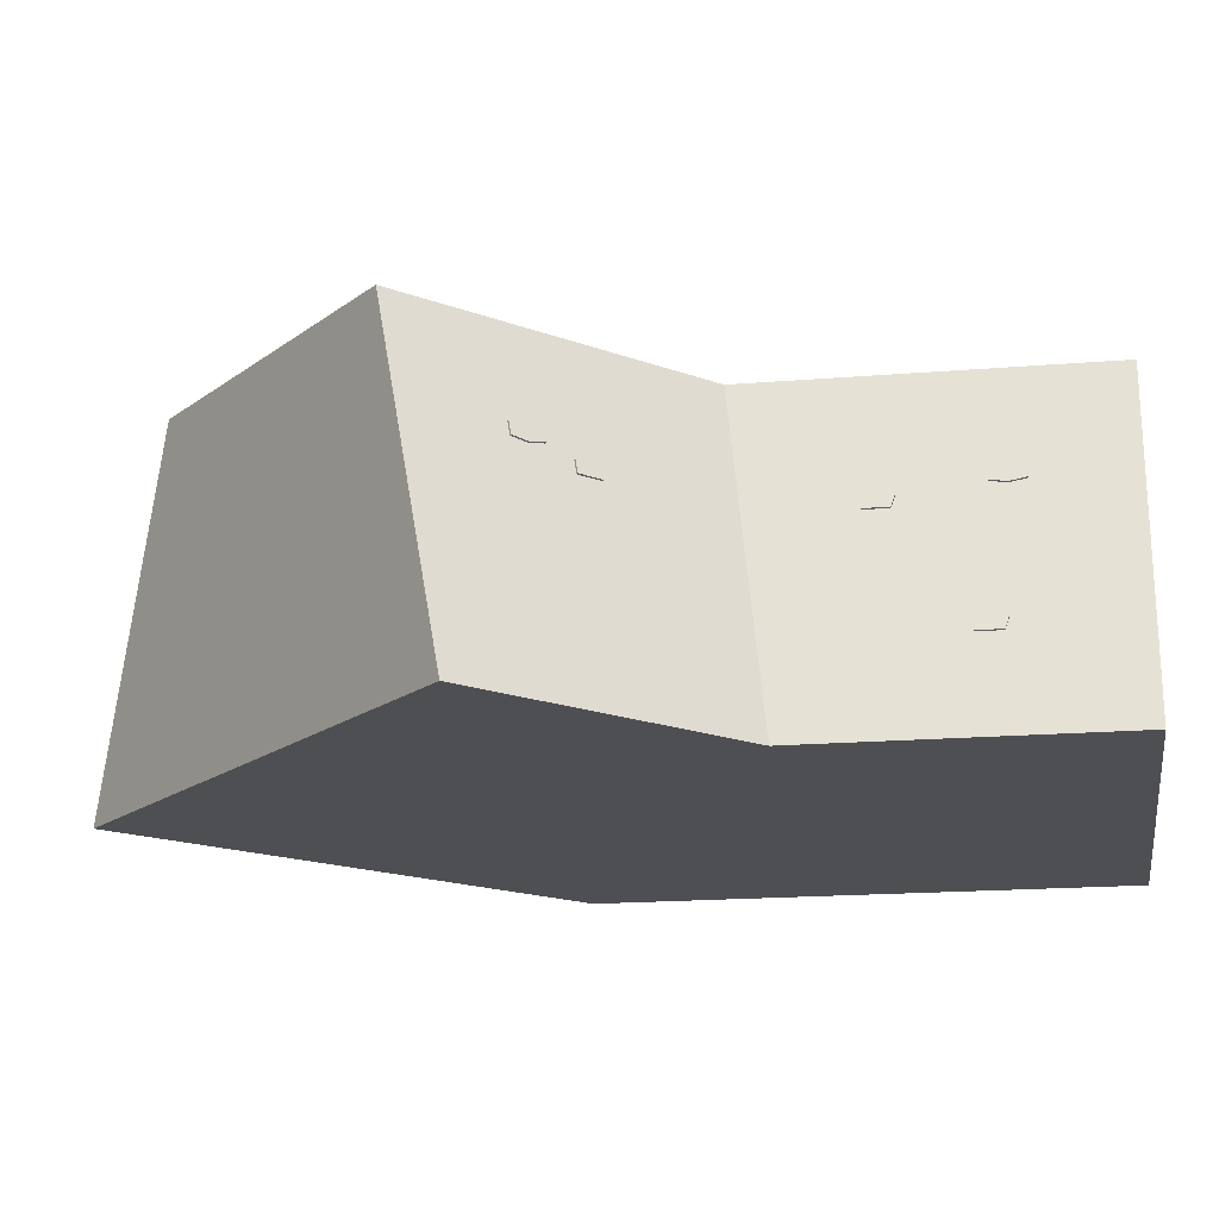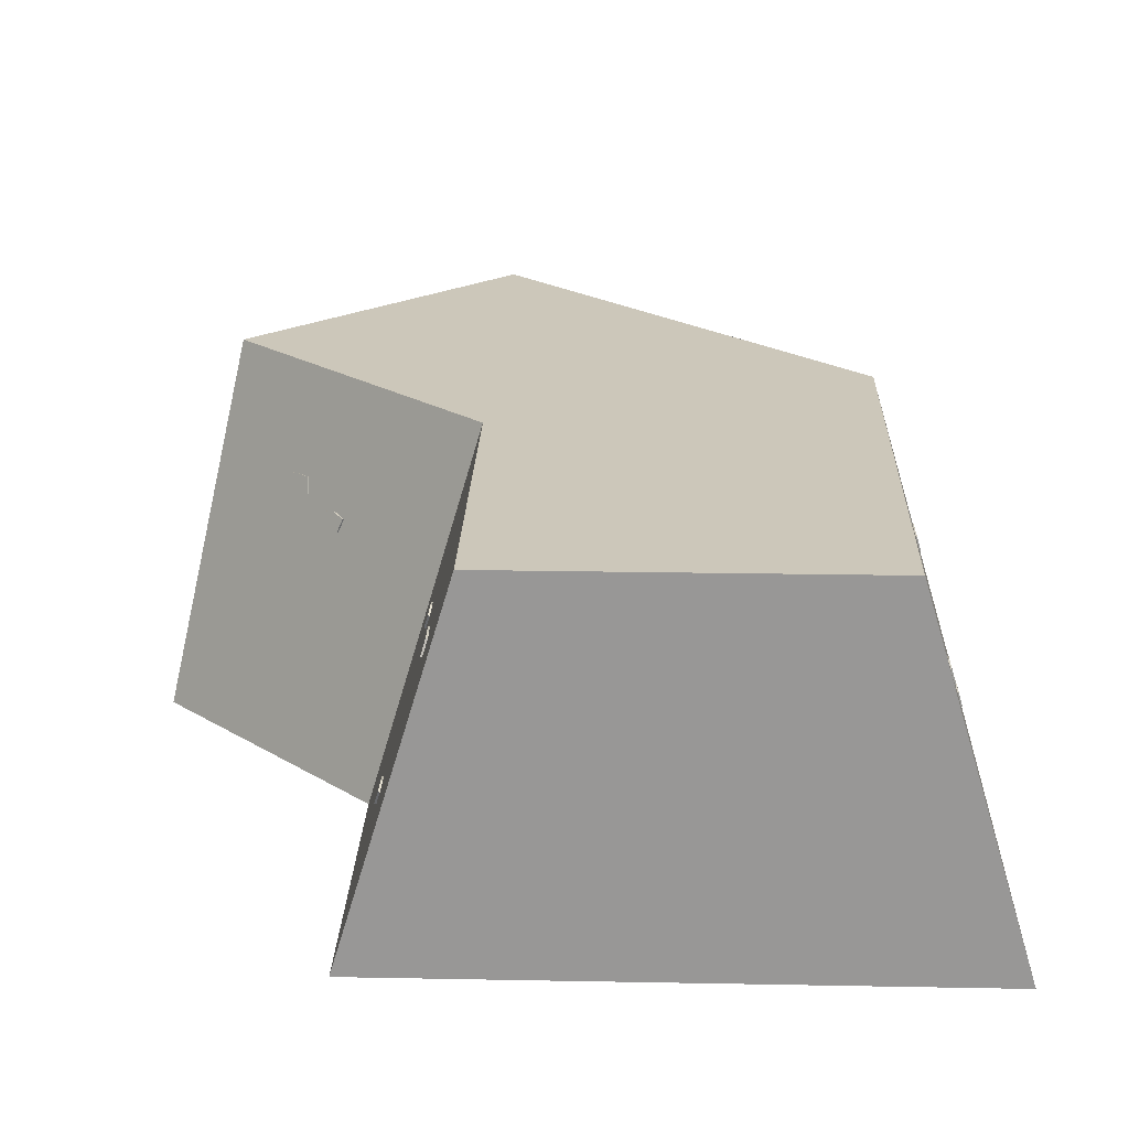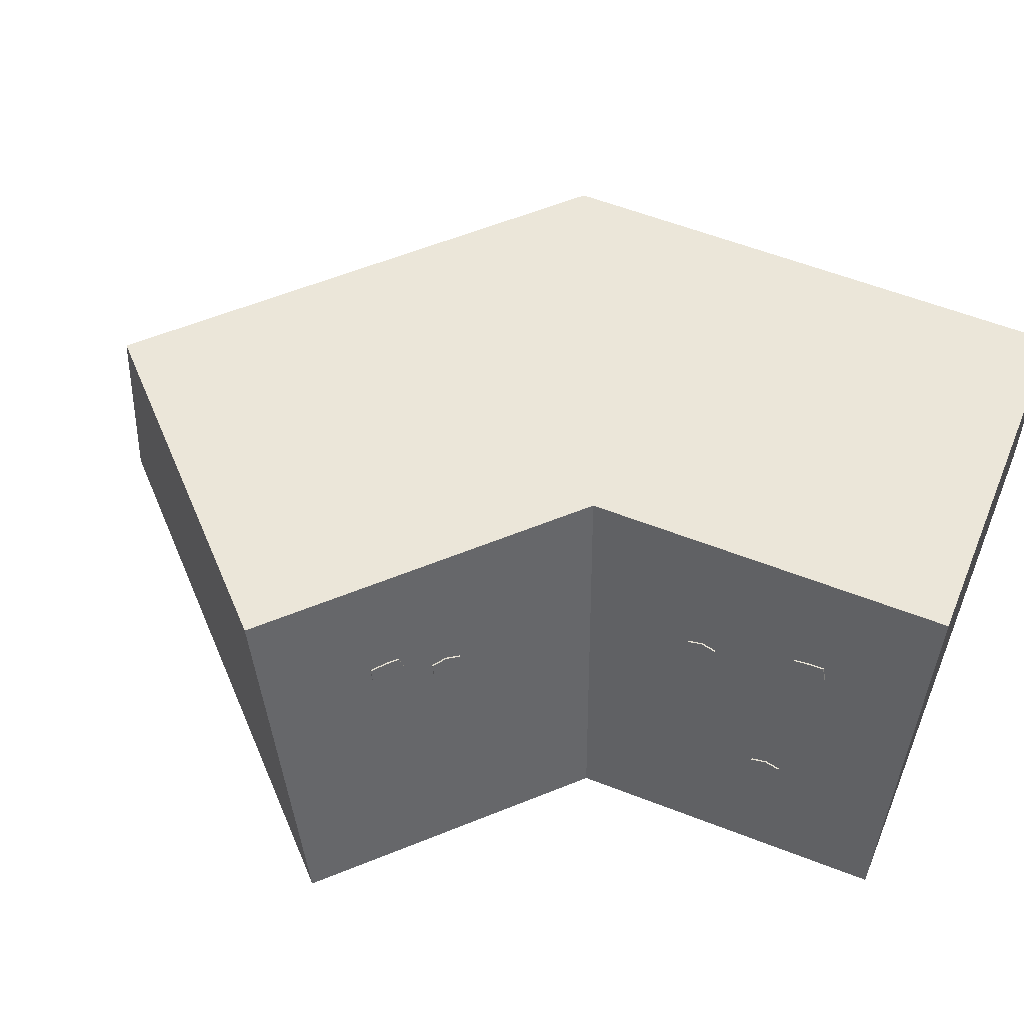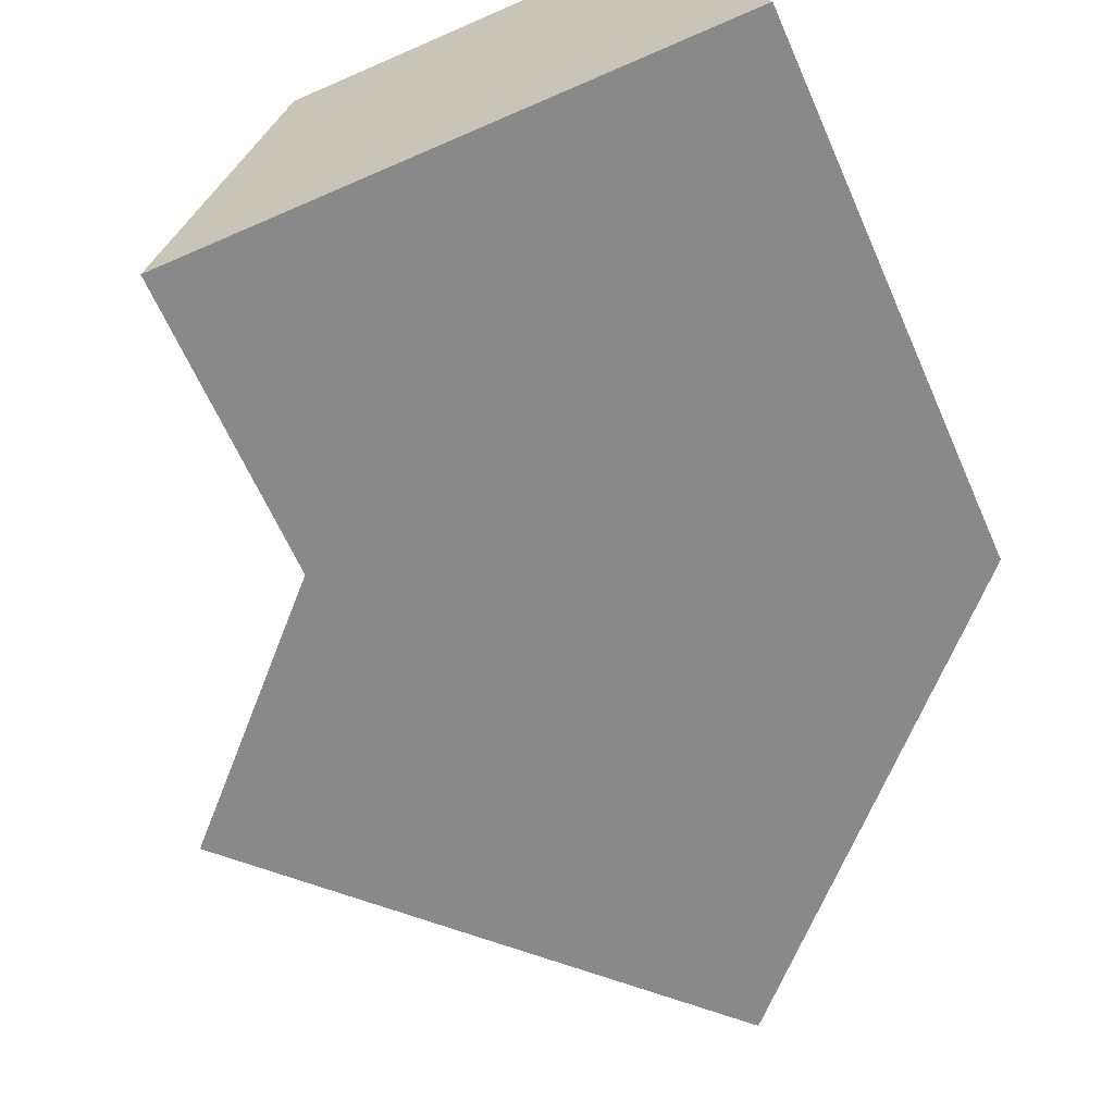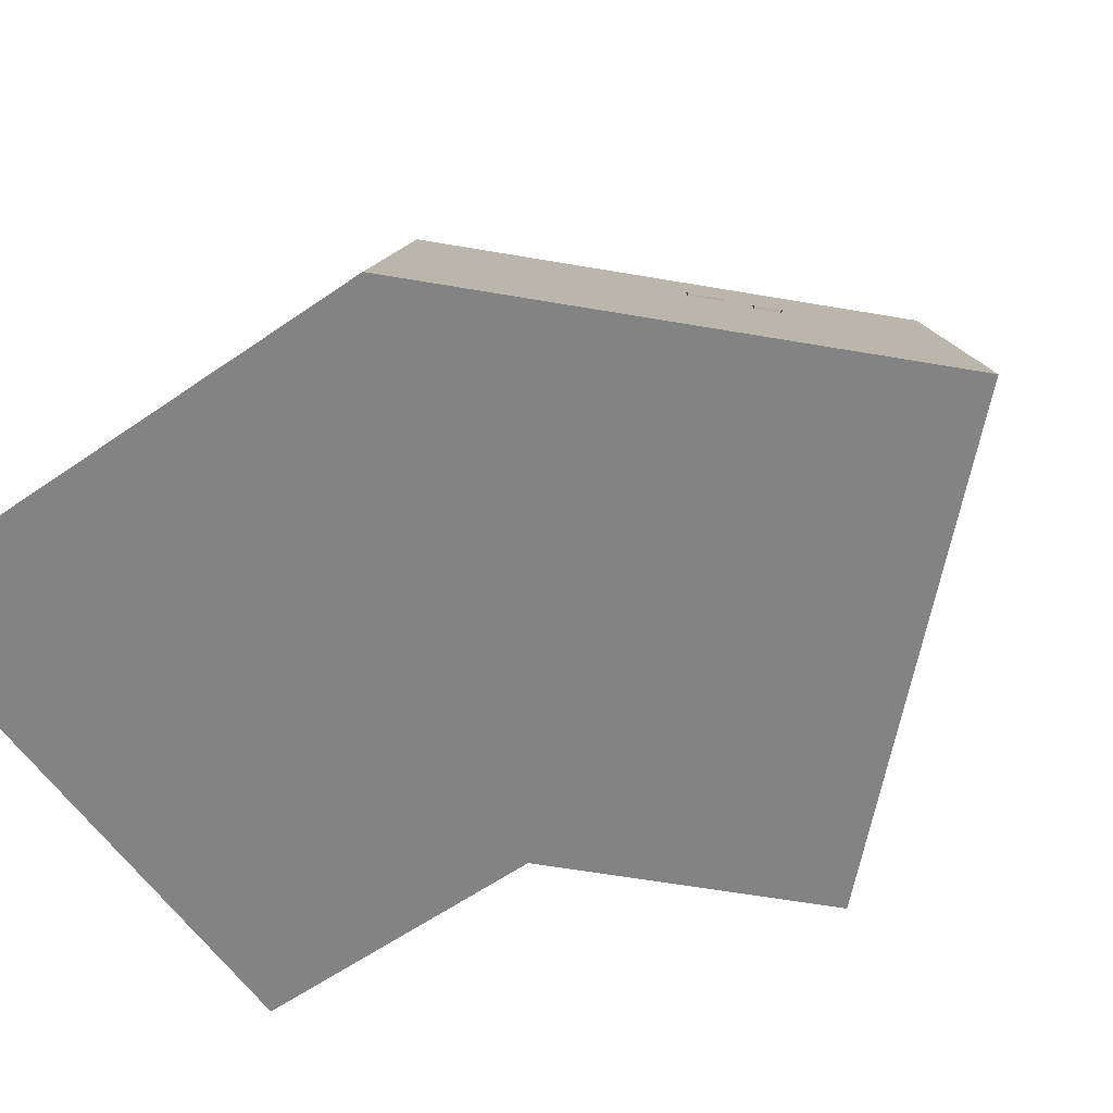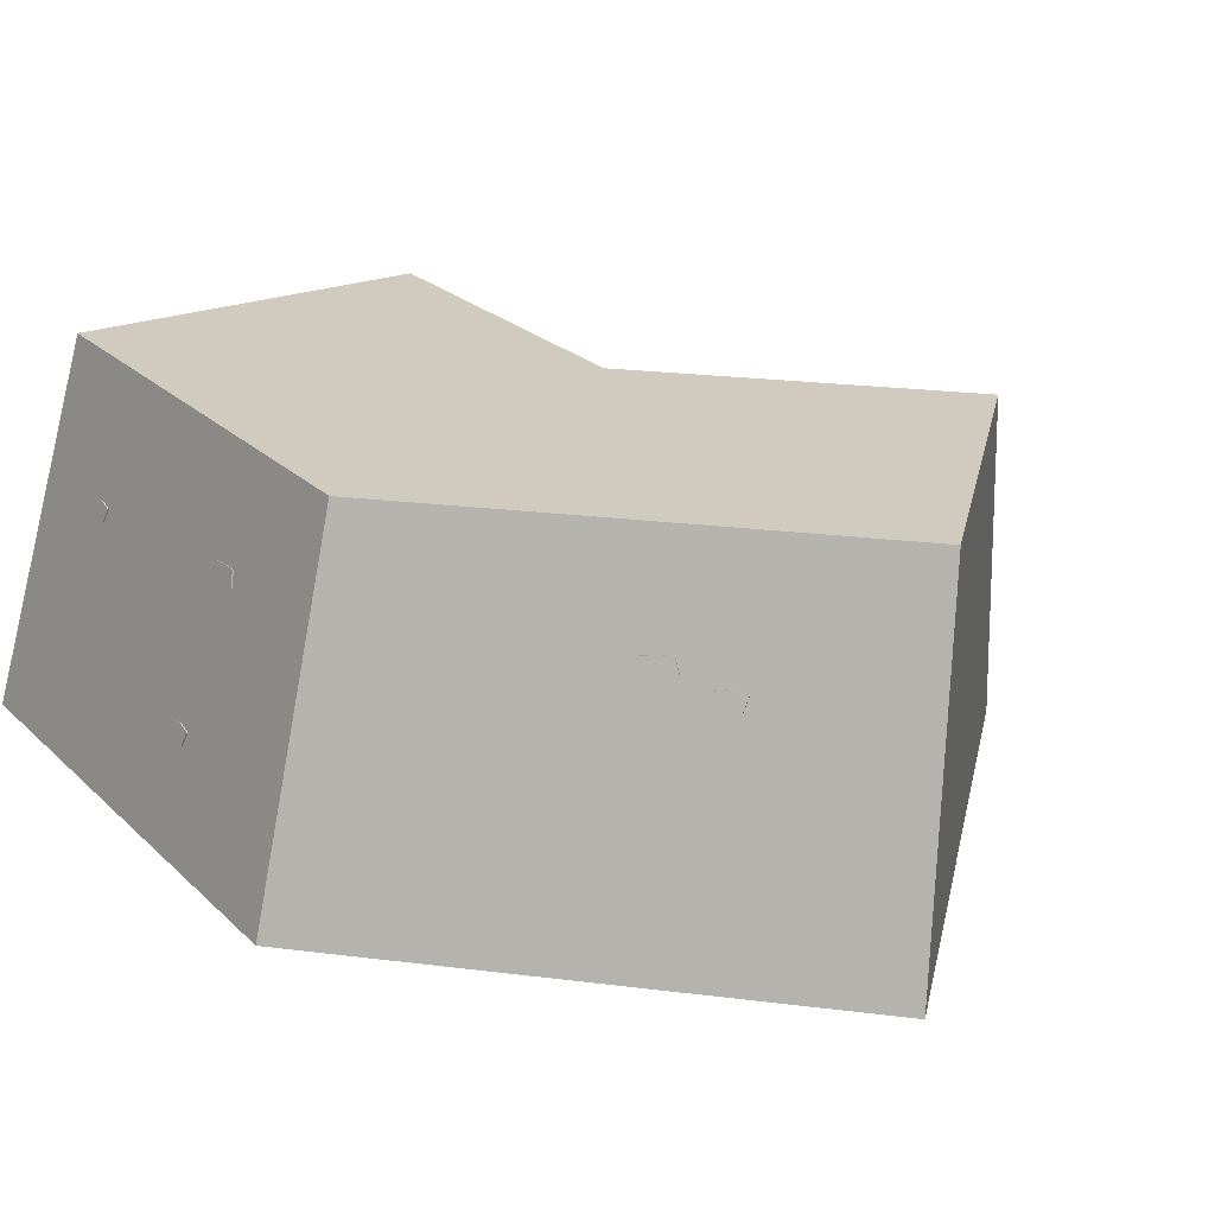
<metadata>
{"format":"obj","ext":"obj","renderer":"f3d","projection":"perspective","resolution":1024,"background":"white","views":[{"elev":-18.0,"azim":99.1,"up":"+Y"},{"elev":21.5,"azim":-178.1,"up":"+Y"},{"elev":57.6,"azim":112.1,"up":"+Y"},{"elev":-63.3,"azim":-156.1,"up":"+Y"},{"elev":-61.2,"azim":-54.9,"up":"+Y"},{"elev":23.5,"azim":-33.1,"up":"+Y"}]}
</metadata>
<code>
g base-japan-elbow_medium
v 0.8603 6.62 11.44
v 1.122 6.519 11.75
v 0.9636 6.152 11.74
v 0.4607 6.159 11.24
v 0.5507 6.54 11.17
v 0.5862 6.525 11.13
v 0.5507 6.54 11.17
v 0.4607 6.159 11.24
v 0.4962 6.144 11.2
v 0.9991 6.137 11.71
v 0.9636 6.152 11.74
v 1.122 6.519 11.75
v 1.157 6.504 11.71
v 0.4962 6.144 11.2
v 0.4607 6.159 11.24
v 0.9636 6.152 11.74
v 0.9991 6.137 11.71
v 0.8958 6.605 11.41
v 0.8603 6.62 11.44
v 0.5507 6.54 11.17
v 0.5862 6.525 11.13
v 1.157 6.504 11.71
v 1.122 6.519 11.75
v 0.8603 6.62 11.44
v 0.8958 6.605 11.41
v -0.5317 7.157 9.822
v -0.2874 6.695 10.26
v -0.6161 6.768 9.902
v -0.1958 7.206 10.14
v 0.07155 6.798 10.58
v 0.0643 7.206 10.4
v -0.4952 7.141 9.786
v -0.5317 7.157 9.822
v -0.6161 6.768 9.902
v -0.5797 6.753 9.866
v -0.5797 6.753 9.866
v -0.6161 6.768 9.902
v -0.2874 6.695 10.26
v -0.251 6.68 10.23
v 0.1007 7.191 10.36
v 0.0643 7.206 10.4
v -0.1958 7.206 10.14
v -0.1594 7.191 10.1
v -0.1594 7.191 10.1
v -0.1958 7.206 10.14
v -0.5317 7.157 9.822
v -0.4952 7.141 9.786
v -0.251 6.68 10.23
v -0.2874 6.695 10.26
v 0.07155 6.798 10.58
v 0.108 6.782 10.54
v 0.108 6.782 10.54
v 0.07155 6.798 10.58
v 0.0643 7.206 10.4
v 0.1007 7.191 10.36
v 14.15 1.165e-06 4.834
v 12.03 10 6.956
v 5.001 10 -0.07118
v 8.001 2.824e-07 -1.314
v 9.038 6.152 2.257
v 9.541 6.159 2.763
v 9.451 6.54 2.835
v 9.141 6.62 2.559
v 8.88 6.519 2.255
v 9.415 6.525 2.87
v 9.451 6.54 2.835
v 9.541 6.159 2.763
v 9.505 6.144 2.799
v 9.002 6.137 2.293
v 9.038 6.152 2.257
v 8.88 6.519 2.255
v 8.844 6.504 2.29
v 9.505 6.144 2.799
v 9.541 6.159 2.763
v 9.038 6.152 2.257
v 9.002 6.137 2.293
v 9.106 6.605 2.595
v 9.141 6.62 2.559
v 9.451 6.54 2.835
v 9.415 6.525 2.87
v 8.844 6.504 2.29
v 8.88 6.519 2.255
v 9.141 6.62 2.559
v 9.106 6.605 2.595
v 10.53 7.157 4.18
v 10.29 6.695 3.74
v 10.62 6.768 4.099
v 10.2 7.206 3.865
v 9.93 6.798 3.424
v 9.937 7.206 3.605
v 10.5 7.141 4.216
v 10.53 7.157 4.18
v 10.62 6.768 4.099
v 10.58 6.753 4.136
v 10.58 6.753 4.136
v 10.62 6.768 4.099
v 10.29 6.695 3.74
v 10.25 6.68 3.776
v 9.901 7.191 3.641
v 9.937 7.206 3.605
v 10.2 7.206 3.865
v 10.16 7.191 3.901
v 10.16 7.191 3.901
v 10.2 7.206 3.865
v 10.53 7.157 4.18
v 10.5 7.141 4.216
v 10.25 6.68 3.776
v 10.29 6.695 3.74
v 9.93 6.798 3.424
v 9.894 6.782 3.46
v 9.894 6.782 3.46
v 9.93 6.798 3.424
v 9.937 7.206 3.605
v 9.901 7.191 3.641
v 5.001 10 -0.07118
v 5.001 10 -10
v 8.001 -1.47e-07 -10
v 8.001 2.824e-07 -1.314
v 5.001 10 -10
v -5.001 10 -10
v -8.001 -6.239e-07 -10
v 8.001 -1.47e-07 -10
v -5.001 10 4.072
v -8.001 -4.479e-07 5.314
v -8.001 -6.239e-07 -10
v -5.001 10 -10
v -5.001 10 4.072
v -5.001 10 -10
v 5.001 10 -10
v 5.001 10 -0.07118
v 4.956 10 14.03
v 12.03 10 6.956
v -8.001 -4.479e-07 5.314
v 8.001 -1.47e-07 -10
v -8.001 -6.239e-07 -10
v 8.001 2.824e-07 -1.314
v 14.15 1.165e-06 4.834
v 2.835 2.291e-07 16.15
v 6.099 6.519 -4.206
v 6.209 6.152 -4.092
v 6.207 6.159 -3.379
v 6.093 6.54 -3.392
v 6.069 6.62 -3.806
v 6.042 6.525 -3.392
v 6.093 6.54 -3.392
v 6.207 6.159 -3.379
v 6.157 6.144 -3.379
v 6.159 6.137 -4.092
v 6.209 6.152 -4.092
v 6.099 6.519 -4.206
v 6.049 6.504 -4.206
v 6.157 6.144 -3.379
v 6.207 6.159 -3.379
v 6.209 6.152 -4.092
v 6.159 6.137 -4.092
v 6.018 6.605 -3.806
v 6.069 6.62 -3.806
v 6.093 6.54 -3.392
v 6.042 6.525 -3.392
v 6.049 6.504 -4.206
v 6.099 6.519 -4.206
v 6.069 6.62 -3.806
v 6.018 6.605 -3.806
v 5.907 7.157 -6.362
v 6.045 6.695 -6.846
v 6.024 6.768 -6.359
v 5.892 7.206 -6.822
v 6.015 6.798 -7.323
v 5.892 7.206 -7.19
v 5.856 7.141 -6.362
v 5.907 7.157 -6.362
v 6.024 6.768 -6.359
v 5.972 6.753 -6.359
v 5.972 6.753 -6.359
v 6.024 6.768 -6.359
v 6.045 6.695 -6.846
v 5.994 6.68 -6.846
v 5.841 7.191 -7.19
v 5.892 7.206 -7.19
v 5.892 7.206 -6.822
v 5.841 7.191 -6.822
v 5.841 7.191 -6.822
v 5.892 7.206 -6.822
v 5.907 7.157 -6.362
v 5.856 7.141 -6.362
v 5.994 6.68 -6.846
v 6.045 6.695 -6.846
v 6.015 6.798 -7.323
v 5.963 6.782 -7.323
v 5.963 6.782 -7.323
v 6.015 6.798 -7.323
v 5.892 7.206 -7.19
v 5.841 7.191 -7.19
v 4.956 10 14.03
v 2.835 2.291e-07 16.15
v -8.001 -4.479e-07 5.314
v -5.001 10 4.072
v 4.956 10 14.03
v 12.03 10 6.956
v 14.15 1.165e-06 4.834
v 2.835 2.291e-07 16.15
v 7.132 3.076 -6.74
v 7.242 2.709 -6.626
v 7.24 2.716 -5.913
v 7.126 3.097 -5.926
v 7.102 3.177 -6.34
v 7.076 3.082 -5.926
v 7.126 3.097 -5.926
v 7.24 2.716 -5.913
v 7.19 2.701 -5.913
v 7.192 2.694 -6.626
v 7.242 2.709 -6.626
v 7.132 3.076 -6.74
v 7.082 3.061 -6.74
v 7.19 2.701 -5.913
v 7.24 2.716 -5.913
v 7.242 2.709 -6.626
v 7.192 2.694 -6.626
v 7.052 3.162 -6.34
v 7.102 3.177 -6.34
v 7.126 3.097 -5.926
v 7.076 3.082 -5.926
v 7.082 3.061 -6.74
v 7.132 3.076 -6.74
v 7.102 3.177 -6.34
v 7.052 3.162 -6.34
v -6.08 6.519 -6.219
v -6.19 6.152 -6.333
v -6.188 6.159 -7.046
v -6.074 6.54 -7.033
v -6.05 6.62 -6.619
v -6.024 6.525 -7.033
v -6.074 6.54 -7.033
v -6.188 6.159 -7.046
v -6.138 6.144 -7.046
v -6.14 6.137 -6.333
v -6.19 6.152 -6.333
v -6.08 6.519 -6.219
v -6.03 6.504 -6.219
v -6.138 6.144 -7.046
v -6.188 6.159 -7.046
v -6.19 6.152 -6.333
v -6.14 6.137 -6.333
v -6 6.605 -6.619
v -6.05 6.62 -6.619
v -6.074 6.54 -7.033
v -6.024 6.525 -7.033
v -6.03 6.504 -6.219
v -6.08 6.519 -6.219
v -6.05 6.62 -6.619
v -6 6.605 -6.619
v -5.888 7.157 -0.2057
v -6.027 6.695 0.2781
v -6.005 6.768 -0.2086
v -5.874 7.206 0.2544
v -5.996 6.798 0.7551
v -5.874 7.206 0.6223
v -5.837 7.141 -0.2057
v -5.888 7.157 -0.2057
v -6.005 6.768 -0.2086
v -5.953 6.753 -0.2086
v -5.953 6.753 -0.2086
v -6.005 6.768 -0.2086
v -6.027 6.695 0.2781
v -5.975 6.68 0.2781
v -5.822 7.191 0.6223
v -5.874 7.206 0.6223
v -5.874 7.206 0.2544
v -5.822 7.191 0.2544
v -5.822 7.191 0.2544
v -5.874 7.206 0.2544
v -5.888 7.157 -0.2057
v -5.837 7.141 -0.2057
v -5.975 6.68 0.2781
v -6.027 6.695 0.2781
v -5.996 6.798 0.7551
v -5.945 6.782 0.7551
v -5.945 6.782 0.7551
v -5.996 6.798 0.7551
v -5.874 7.206 0.6223
v -5.822 7.191 0.6223
v -7.113 3.076 0.172
v -7.224 2.709 0.05842
v -7.221 2.716 -0.6549
v -7.107 3.097 -0.6419
v -7.083 3.177 -0.228
v -7.057 3.082 -0.6419
v -7.107 3.097 -0.6419
v -7.221 2.716 -0.6549
v -7.171 2.701 -0.6549
v -7.173 2.694 0.05842
v -7.224 2.709 0.05842
v -7.113 3.076 0.172
v -7.063 3.061 0.172
v -7.171 2.701 -0.6549
v -7.221 2.716 -0.6549
v -7.224 2.709 0.05842
v -7.173 2.694 0.05842
v -7.033 3.162 -0.228
v -7.083 3.177 -0.228
v -7.107 3.097 -0.6419
v -7.057 3.082 -0.6419
v -7.063 3.061 0.172
v -7.113 3.076 0.172
v -7.083 3.177 -0.228
v -7.033 3.162 -0.228
f 2 1 3
f 4 3 1
f 5 4 1
f 7 6 8
f 8 6 9
f 11 10 12
f 12 10 13
f 15 14 16
f 16 14 17
f 19 18 20
f 20 18 21
f 23 22 24
f 24 22 25
f 27 26 28
f 29 26 27
f 30 29 27
f 31 29 30
f 33 32 34
f 34 32 35
f 37 36 38
f 38 36 39
f 41 40 42
f 42 40 43
f 45 44 46
f 46 44 47
f 49 48 50
f 50 48 51
f 53 52 54
f 54 52 55
f 57 56 58
f 58 56 59
f 61 60 62
f 63 62 60
f 64 63 60
f 66 65 67
f 67 65 68
f 70 69 71
f 71 69 72
f 74 73 75
f 75 73 76
f 78 77 79
f 79 77 80
f 82 81 83
f 83 81 84
f 86 85 87
f 88 85 86
f 89 88 86
f 90 88 89
f 92 91 93
f 93 91 94
f 96 95 97
f 97 95 98
f 100 99 101
f 101 99 102
f 104 103 105
f 105 103 106
f 108 107 109
f 109 107 110
f 112 111 113
f 113 111 114
f 116 115 117
f 117 115 118
f 120 119 121
f 121 119 122
f 124 123 125
f 125 123 126
f 128 127 129
f 129 127 130
f 131 130 127
f 132 130 131
f 134 133 135
f 136 133 134
f 137 133 136
f 138 133 137
f 140 139 141
f 142 141 139
f 143 142 139
f 145 144 146
f 146 144 147
f 149 148 150
f 150 148 151
f 153 152 154
f 154 152 155
f 157 156 158
f 158 156 159
f 161 160 162
f 162 160 163
f 165 164 166
f 167 164 165
f 168 167 165
f 169 167 168
f 171 170 172
f 172 170 173
f 175 174 176
f 176 174 177
f 179 178 180
f 180 178 181
f 183 182 184
f 184 182 185
f 187 186 188
f 188 186 189
f 191 190 192
f 192 190 193
f 195 194 196
f 196 194 197
f 199 198 200
f 200 198 201
f 203 202 204
f 205 204 202
f 206 205 202
f 208 207 209
f 209 207 210
f 212 211 213
f 213 211 214
f 216 215 217
f 217 215 218
f 220 219 221
f 221 219 222
f 224 223 225
f 225 223 226
f 228 227 229
f 230 229 227
f 231 230 227
f 233 232 234
f 234 232 235
f 237 236 238
f 238 236 239
f 241 240 242
f 242 240 243
f 245 244 246
f 246 244 247
f 249 248 250
f 250 248 251
f 253 252 254
f 255 252 253
f 256 255 253
f 257 255 256
f 259 258 260
f 260 258 261
f 263 262 264
f 264 262 265
f 267 266 268
f 268 266 269
f 271 270 272
f 272 270 273
f 275 274 276
f 276 274 277
f 279 278 280
f 280 278 281
f 283 282 284
f 285 284 282
f 286 285 282
f 288 287 289
f 289 287 290
f 292 291 293
f 293 291 294
f 296 295 297
f 297 295 298
f 300 299 301
f 301 299 302
f 304 303 305
f 305 303 306

</code>
